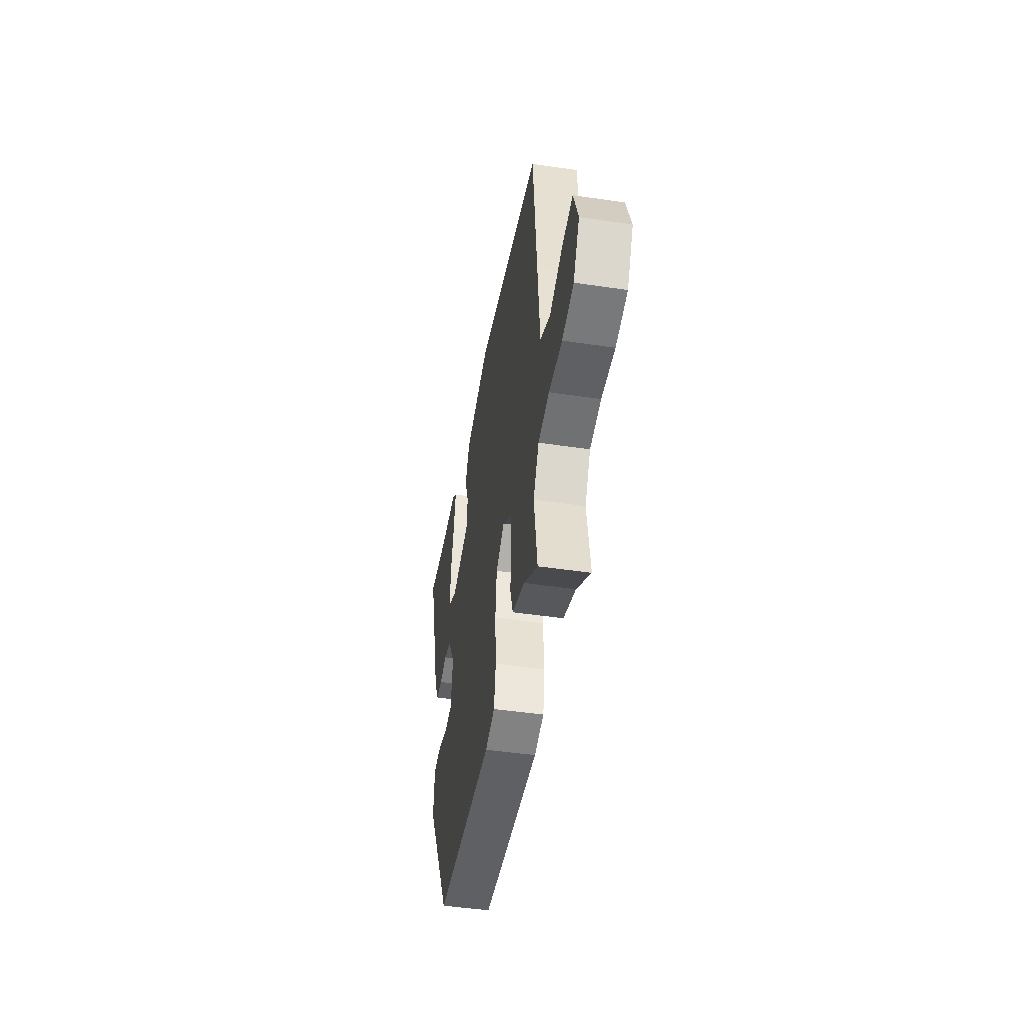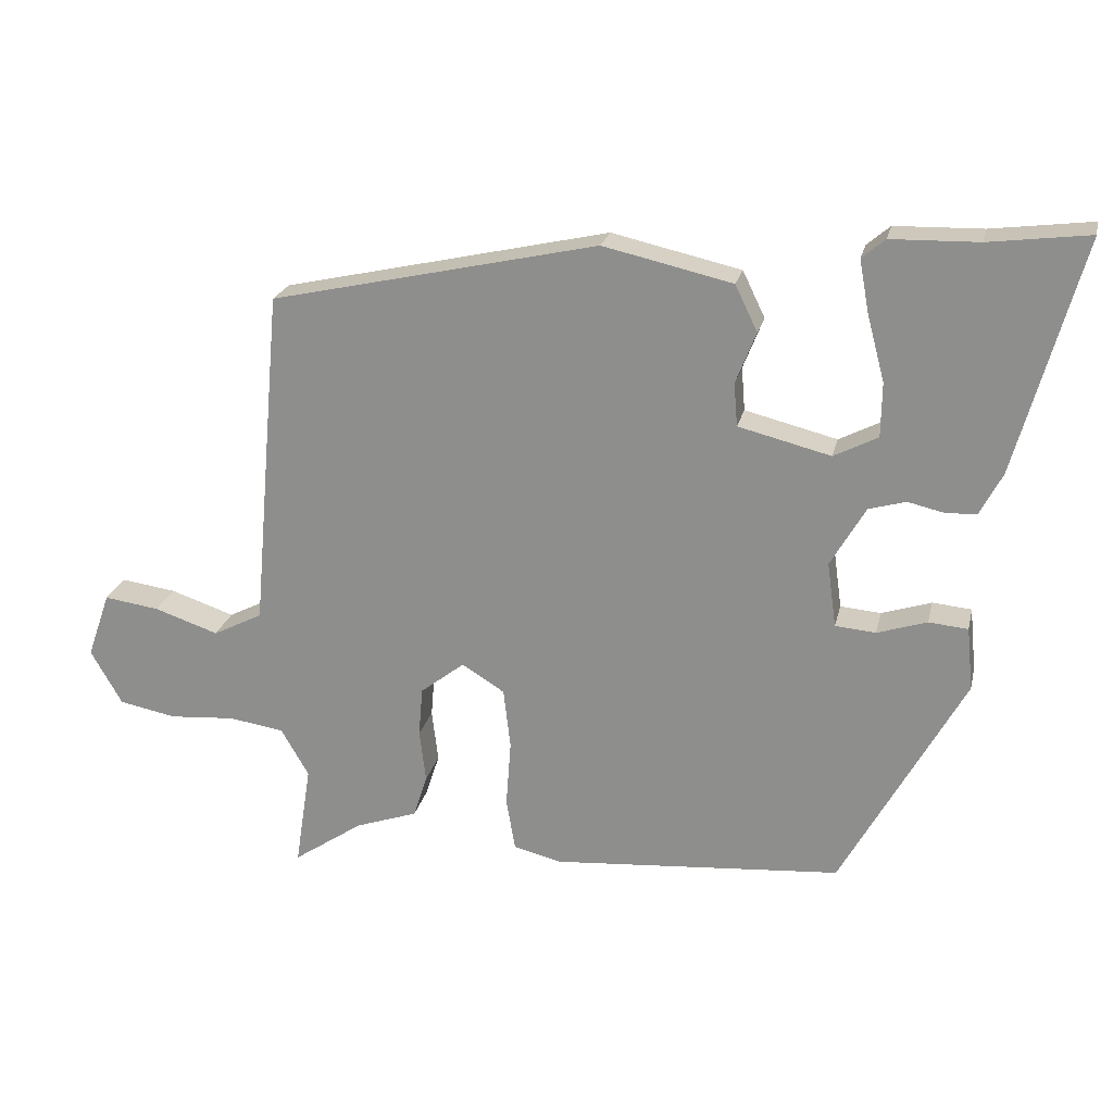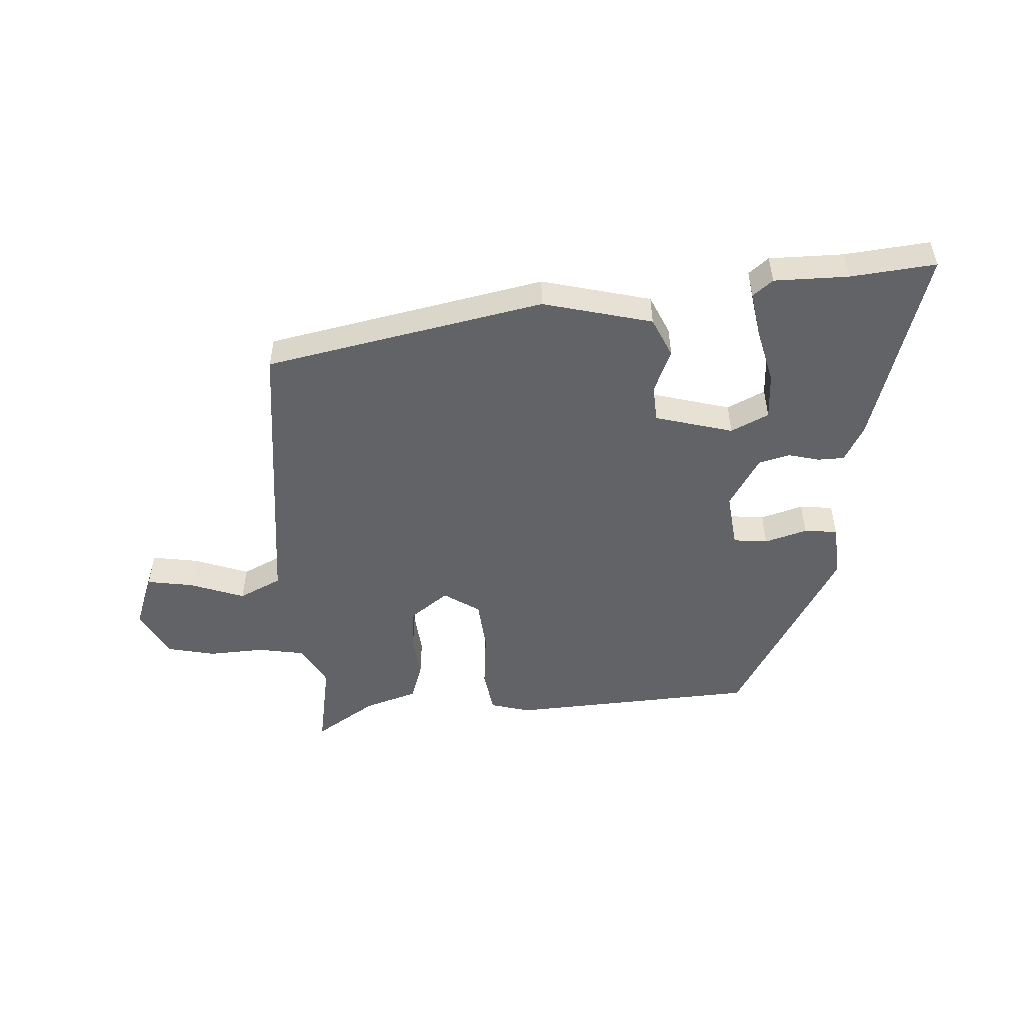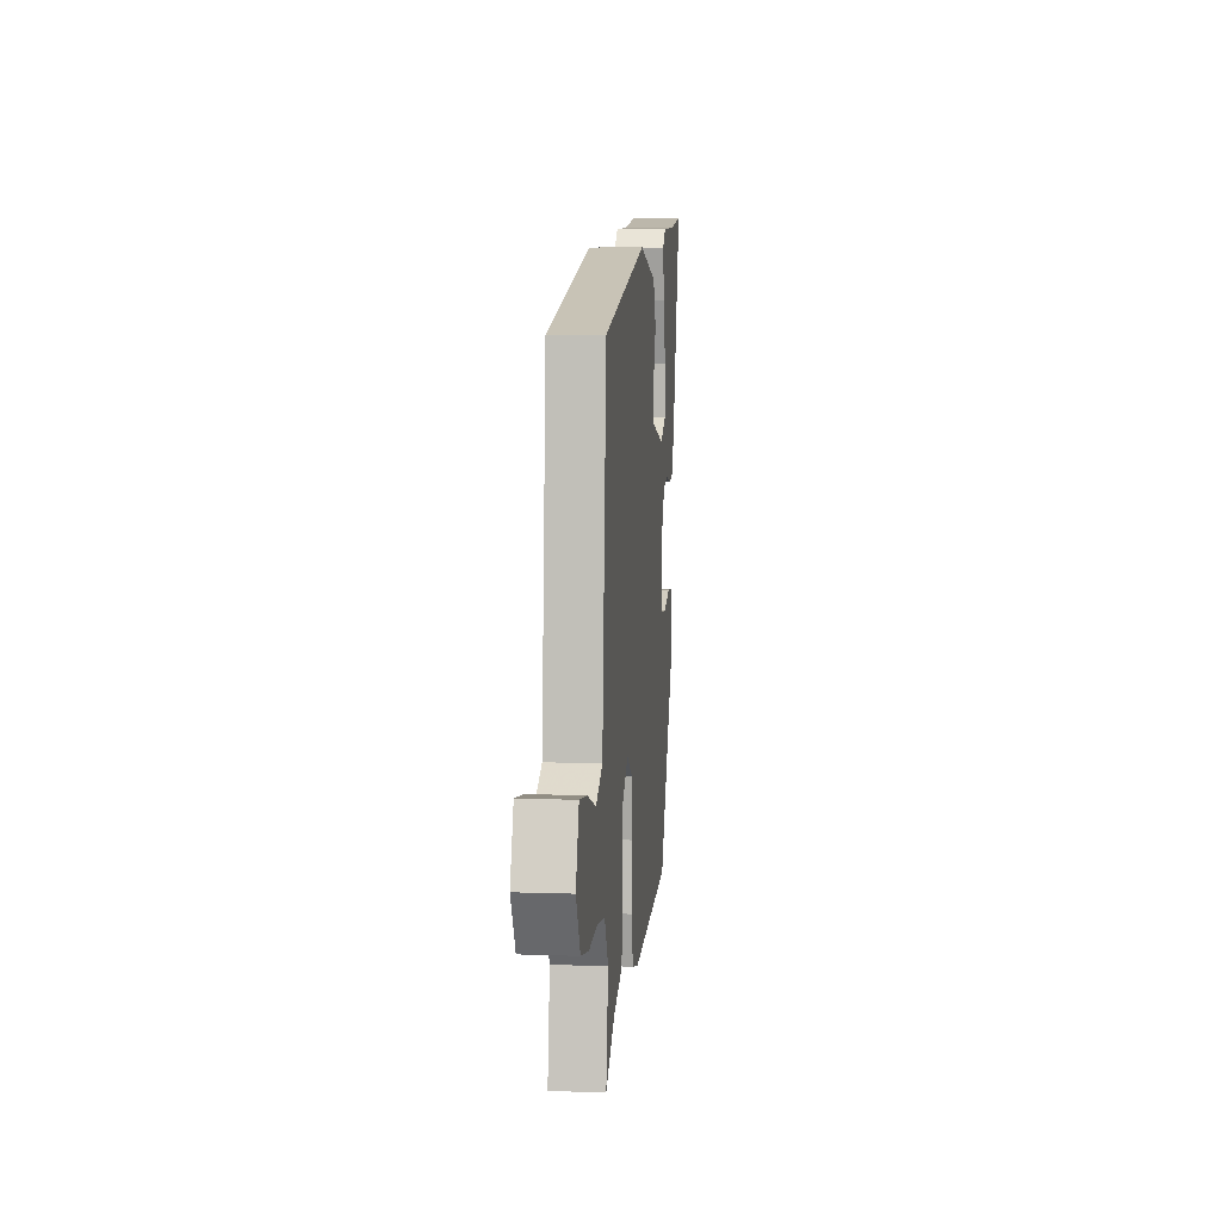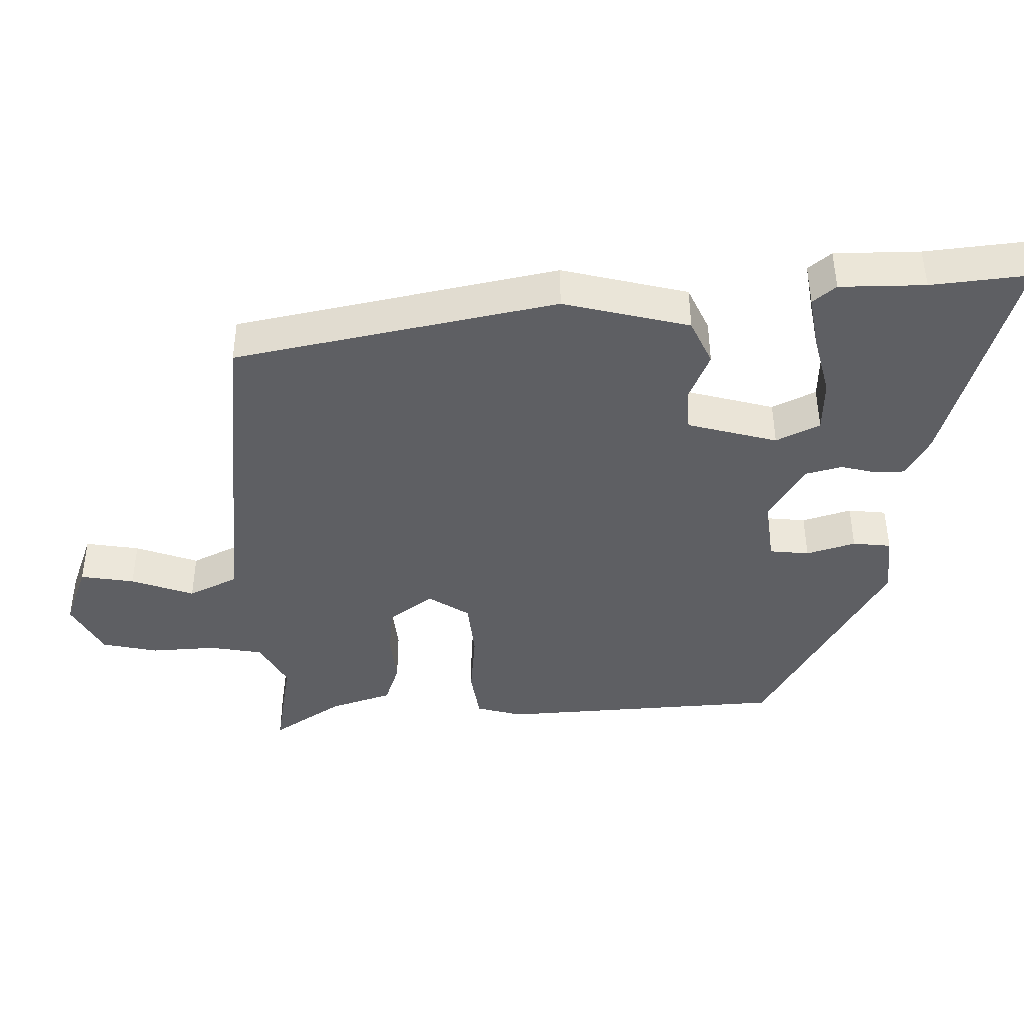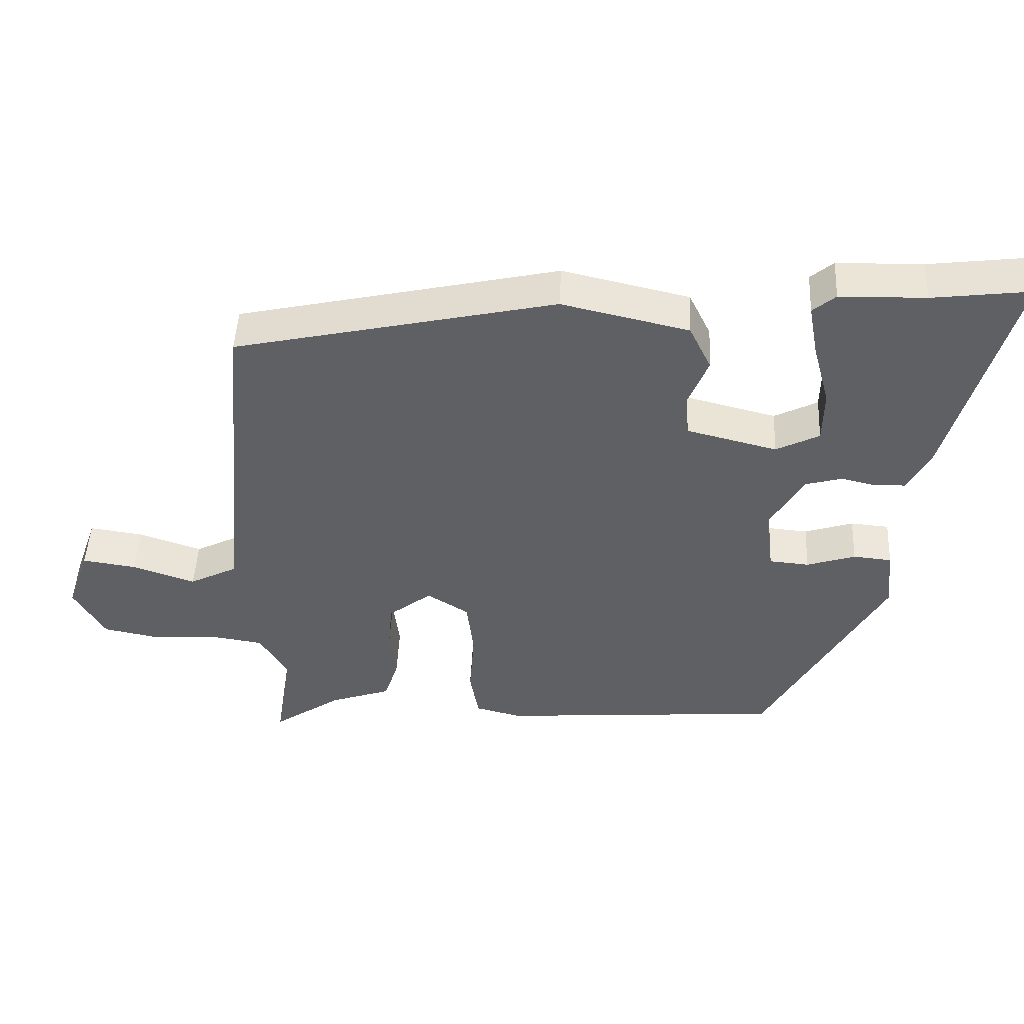
<metadata>
{"format":"obj","ext":"obj","renderer":"f3d","projection":"perspective","resolution":1024,"background":"white","views":[{"elev":-46.6,"azim":-99.6,"up":"+Z"},{"elev":22.4,"azim":12.6,"up":"+Z"},{"elev":-50.8,"azim":2.2,"up":"+Y"},{"elev":7.3,"azim":-84.3,"up":"+Z"},{"elev":48.0,"azim":-0.1,"up":"+Z"},{"elev":47.7,"azim":2.8,"up":"+Z"}]}
</metadata>
<code>
v 0.316 0.07 -0.46
v -0.099 0.07 -0.493
v -0.167 0.07 -0.476
v -0.18 0.07 -0.402
v -0.173 0.07 -0.305
v -0.183 0.07 -0.219
v -0.244 0.07 -0.181
v -0.307 0.07 -0.23
v -0.313 0.07 -0.301
v -0.304 0.07 -0.376
v -0.324 0.07 -0.438
v -0.413 0.07 -0.469
v -0.513 0.07 -0.537
v -0.49 0.07 -0.389
v -0.53 0.07 -0.32
v -0.609 0.07 -0.308
v -0.703 0.07 -0.315
v -0.785 0.07 -0.299
v -0.83 0.07 -0.22
v -0.797 0.07 -0.126
v -0.718 0.07 -0.137
v -0.626 0.07 -0.168
v -0.555 0.07 -0.132
v -0.538 0.07 0.058
v -0.511 0.07 0.358
v -0.043 0.07 0.462
v 0.142 0.07 0.42
v 0.174 0.07 0.354
v 0.145 0.07 0.281
v 0.15 0.07 0.219
v 0.282 0.07 0.186
v 0.345 0.07 0.218
v 0.346 0.07 0.296
v 0.321 0.07 0.389
v 0.307 0.07 0.465
v 0.34 0.07 0.493
v 0.465 0.07 0.496
v 0.608 0.07 0.514
v 0.515 0.07 0.179
v 0.483 0.07 0.118
v 0.439 0.07 0.116
v 0.387 0.07 0.128
v 0.334 0.07 0.113
v 0.284 0.07 0.027
v 0.297 0.07 -0.066
v 0.355 0.07 -0.071
v 0.426 0.07 -0.048
v 0.482 0.07 -0.053
v 0.491 0.07 -0.143
v 0.316 0 -0.46
v -0.099 0 -0.493
v -0.167 0 -0.476
v -0.18 0 -0.402
v -0.173 0 -0.305
v -0.183 0 -0.219
v -0.244 0 -0.181
v -0.307 0 -0.23
v -0.313 0 -0.301
v -0.304 0 -0.376
v -0.324 0 -0.438
v -0.413 0 -0.469
v -0.513 0 -0.537
v -0.49 0 -0.389
v -0.53 0 -0.32
v -0.609 0 -0.308
v -0.703 0 -0.315
v -0.785 0 -0.299
v -0.83 0 -0.22
v -0.797 0 -0.126
v -0.718 0 -0.137
v -0.626 0 -0.168
v -0.555 0 -0.132
v -0.538 0 0.058
v -0.511 0 0.358
v -0.043 0 0.462
v 0.142 0 0.42
v 0.174 0 0.354
v 0.145 0 0.281
v 0.15 0 0.219
v 0.282 0 0.186
v 0.345 0 0.218
v 0.346 0 0.296
v 0.321 0 0.389
v 0.307 0 0.465
v 0.34 0 0.493
v 0.465 0 0.496
v 0.608 0 0.514
v 0.515 0 0.179
v 0.483 0 0.118
v 0.439 0 0.116
v 0.387 0 0.128
v 0.334 0 0.113
v 0.284 0 0.027
v 0.297 0 -0.066
v 0.355 0 -0.071
v 0.426 0 -0.048
v 0.482 0 -0.053
v 0.491 0 -0.143
f 3 4 5
f 2 3 5
f 1 2 5
f 49 1 5
f 48 49 5
f 47 48 5
f 46 47 5
f 45 46 5 6
f 44 45 6 7
f 43 44 7
f 40 41 42
f 39 40 42
f 38 39 42
f 37 38 42
f 37 42 43
f 35 36 37
f 34 35 37
f 33 34 37
f 32 33 37
f 32 37 43
f 31 32 43 7
f 27 28 29
f 26 27 29
f 25 26 29
f 24 25 29
f 23 24 29
f 23 29 30
f 30 31 7
f 23 30 7
f 22 23 7
f 20 21 22
f 19 20 22
f 18 19 22
f 17 18 22
f 16 17 22
f 12 13 14
f 12 14 15
f 11 12 15
f 10 11 15
f 9 10 15
f 15 16 22
f 9 15 22
f 8 9 22
f 7 8 22
f 54 53 52
f 54 52 51
f 54 51 50
f 54 50 98
f 54 98 97
f 54 97 96
f 54 96 95
f 55 54 95 94
f 56 55 94 93
f 56 93 92
f 91 90 89
f 91 89 88
f 91 88 87
f 91 87 86
f 92 91 86
f 86 85 84
f 86 84 83
f 86 83 82
f 86 82 81
f 92 86 81
f 56 92 81 80
f 78 77 76
f 78 76 75
f 78 75 74
f 78 74 73
f 78 73 72
f 79 78 72
f 56 80 79
f 56 79 72
f 56 72 71
f 71 70 69
f 71 69 68
f 71 68 67
f 71 67 66
f 71 66 65
f 63 62 61
f 64 63 61
f 64 61 60
f 64 60 59
f 64 59 58
f 71 65 64
f 71 64 58
f 71 58 57
f 71 57 56
f 1 50 51 2
f 2 51 52 3
f 3 52 53 4
f 4 53 54 5
f 5 54 55 6
f 6 55 56 7
f 7 56 57 8
f 8 57 58 9
f 9 58 59 10
f 10 59 60 11
f 11 60 61 12
f 12 61 62 13
f 13 62 63 14
f 14 63 64 15
f 15 64 65 16
f 16 65 66 17
f 17 66 67 18
f 18 67 68 19
f 19 68 69 20
f 20 69 70 21
f 21 70 71 22
f 22 71 72 23
f 23 72 73 24
f 24 73 74 25
f 25 74 75 26
f 26 75 76 27
f 27 76 77 28
f 28 77 78 29
f 29 78 79 30
f 30 79 80 31
f 31 80 81 32
f 32 81 82 33
f 33 82 83 34
f 34 83 84 35
f 35 84 85 36
f 36 85 86 37
f 37 86 87 38
f 38 87 88 39
f 39 88 89 40
f 40 89 90 41
f 41 90 91 42
f 42 91 92 43
f 43 92 93 44
f 44 93 94 45
f 45 94 95 46
f 46 95 96 47
f 47 96 97 48
f 48 97 98 49
f 49 98 50 1

</code>
